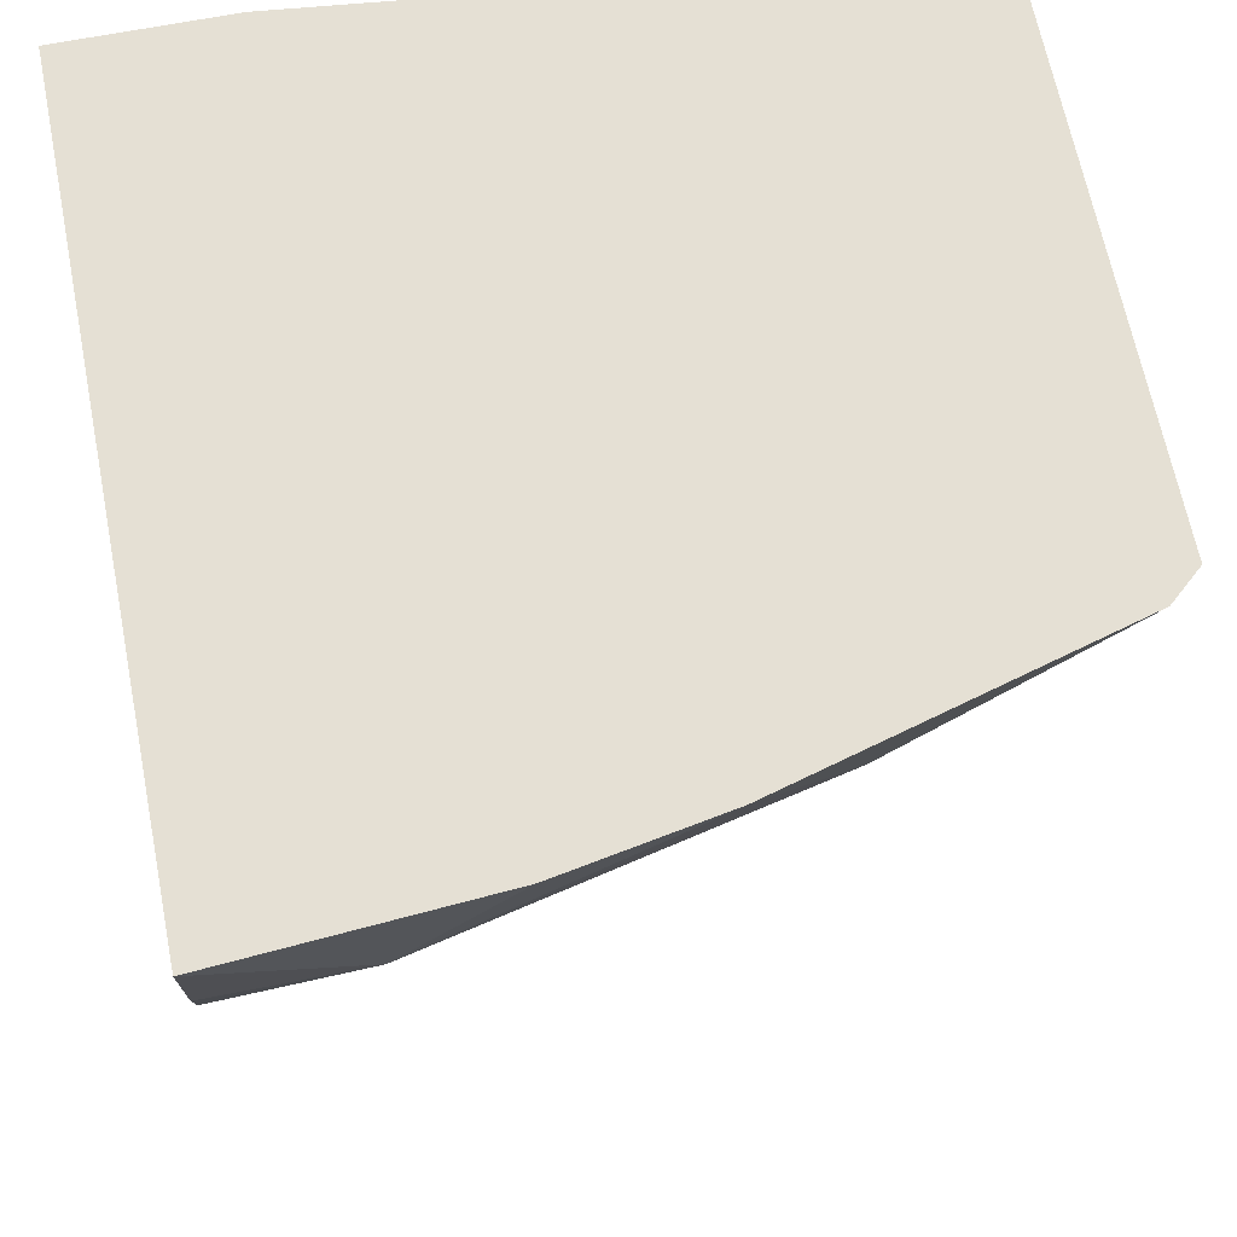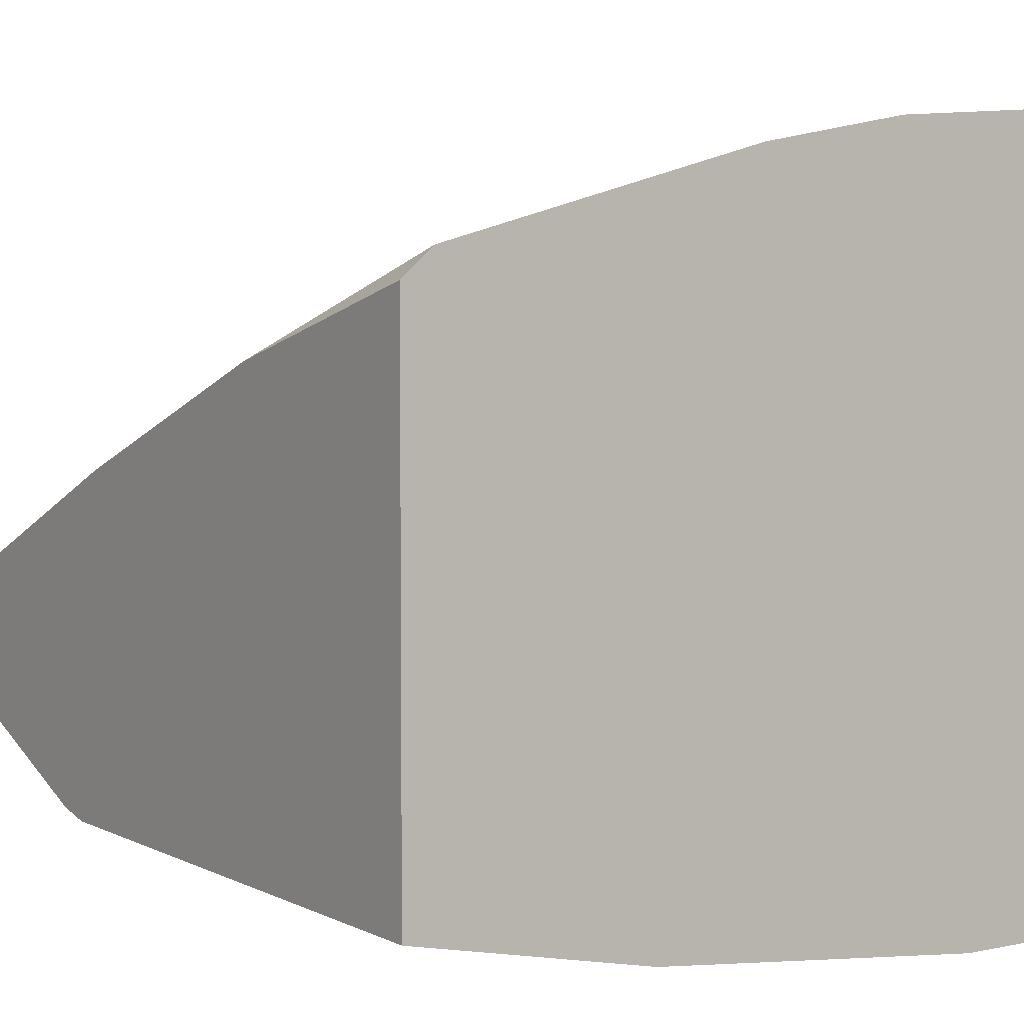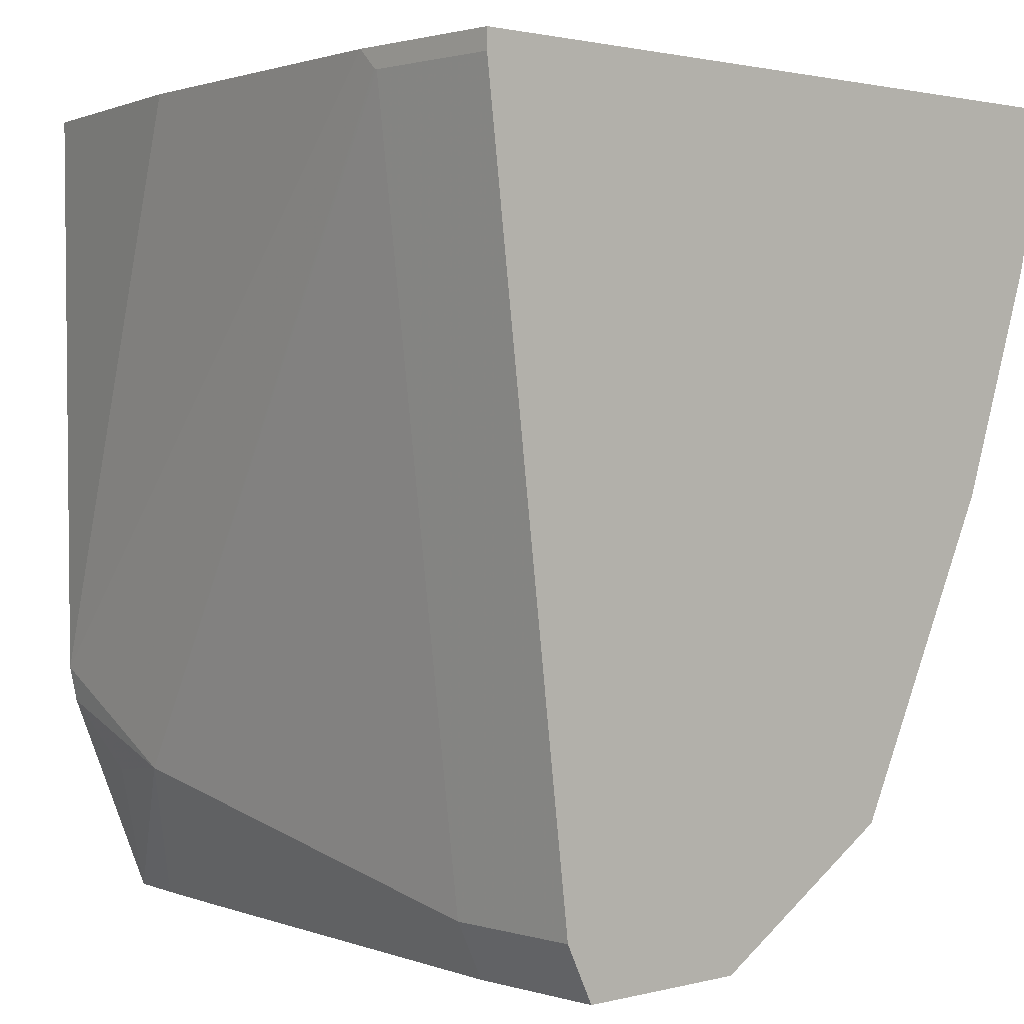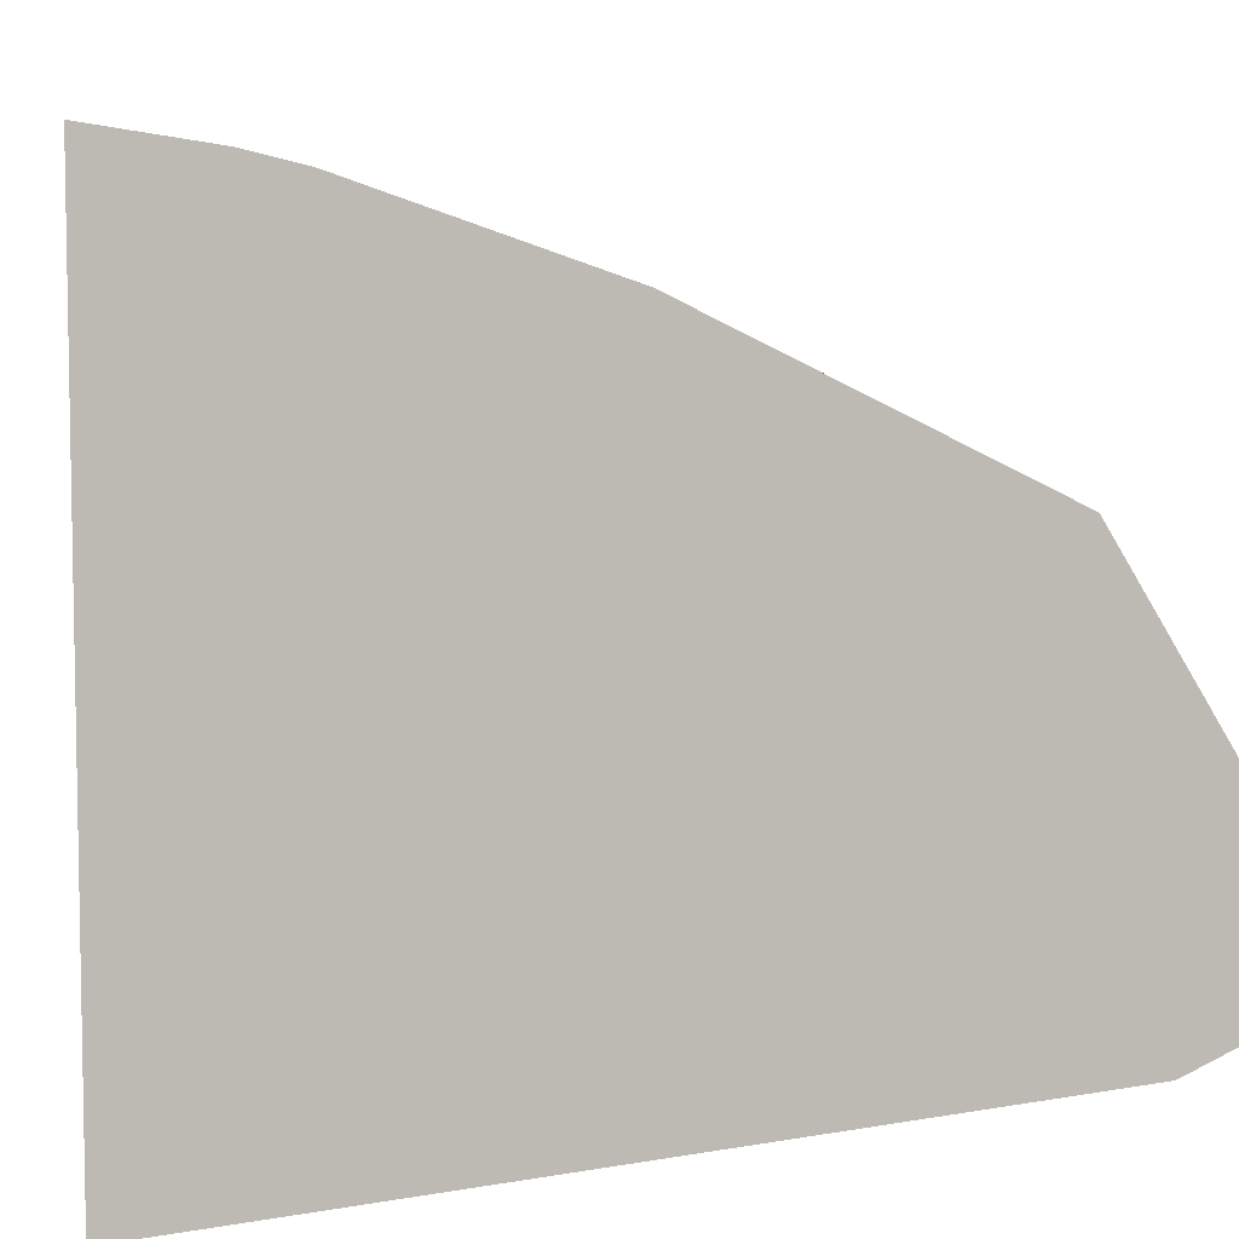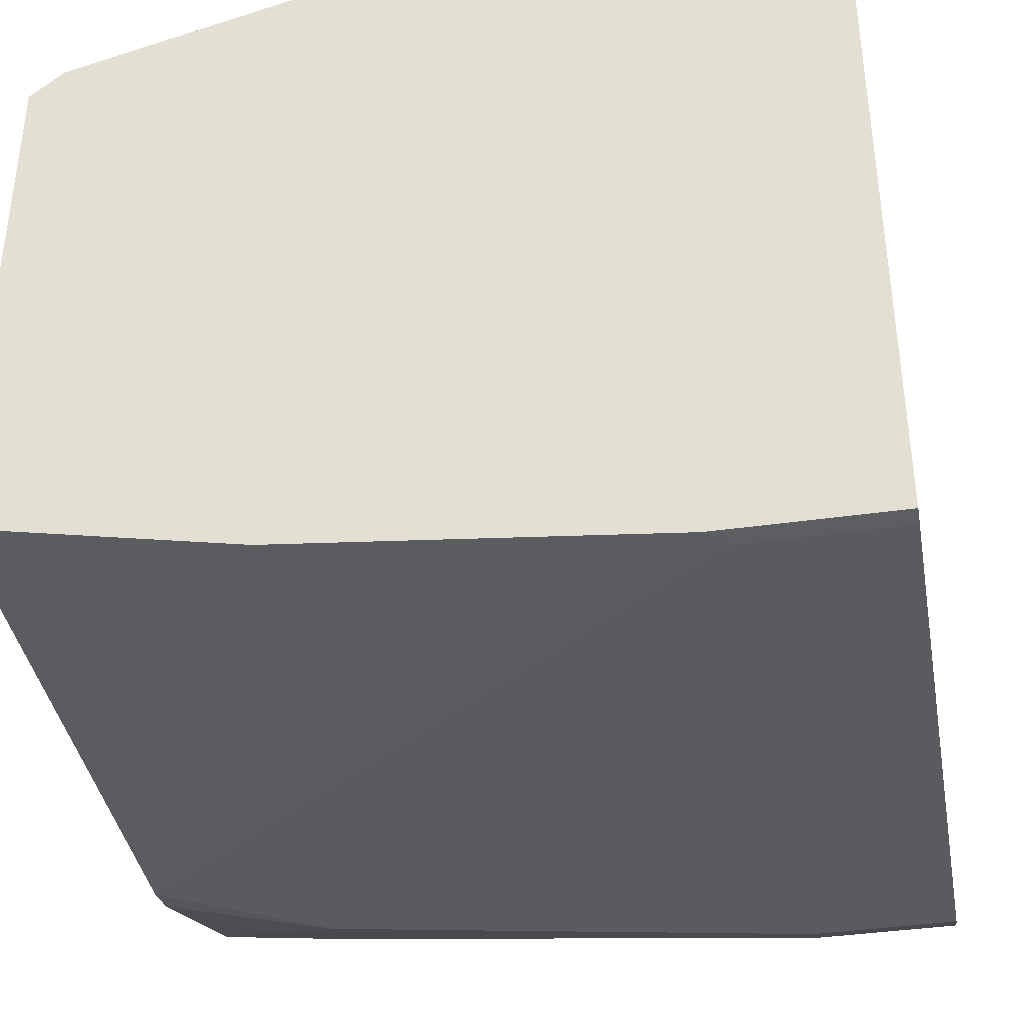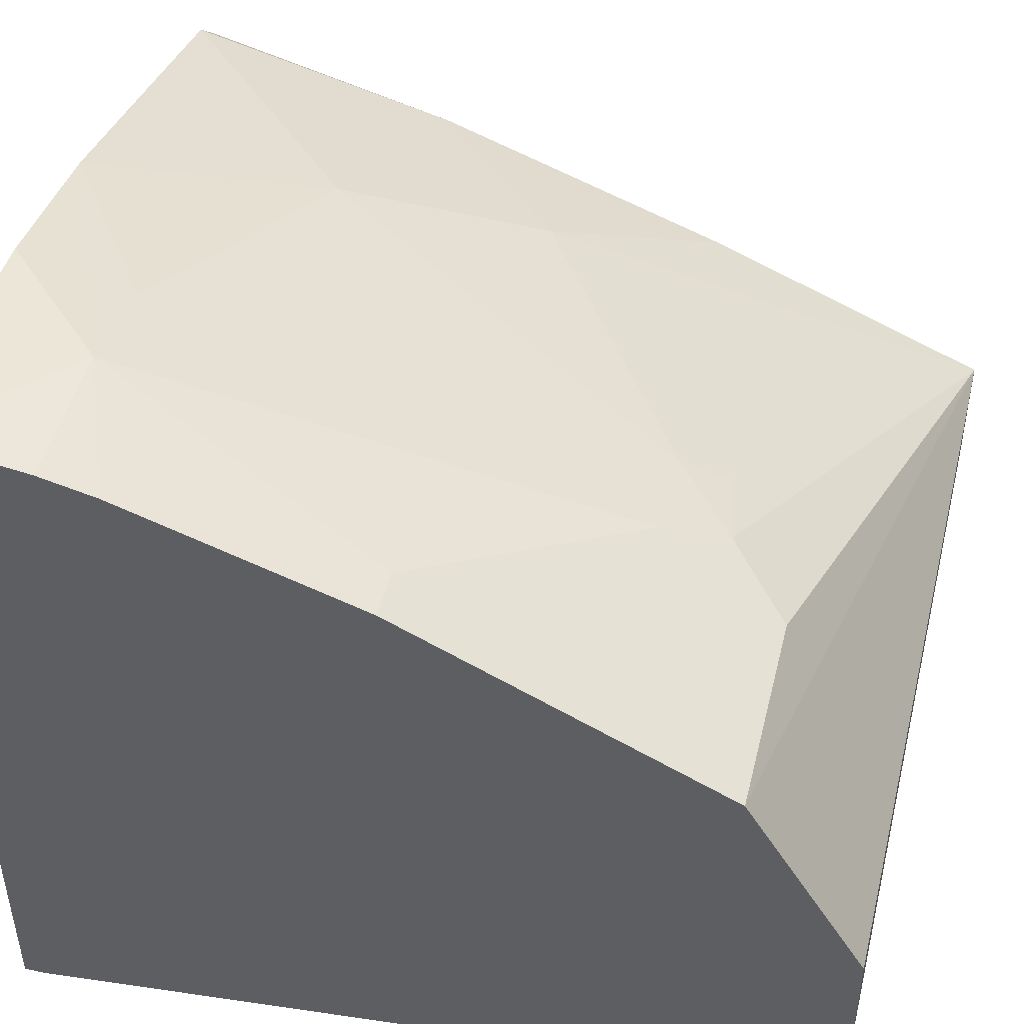
<metadata>
{"format":"obj","ext":"obj","renderer":"f3d","projection":"perspective","resolution":1024,"background":"white","views":[{"elev":65.8,"azim":168.8,"up":"+Z"},{"elev":4.5,"azim":-34.1,"up":"+Y"},{"elev":1.5,"azim":47.1,"up":"+Z"},{"elev":6.7,"azim":83.7,"up":"+Y"},{"elev":-39.3,"azim":10.1,"up":"+Y"},{"elev":47.1,"azim":103.8,"up":"+Y"}]}
</metadata>
<code>
v -0.02959 0.08274 -0.3913
v -0.08291 0.07903 -0.3913
v -0.02959 -0.07886 -0.3913
v -0.02959 0.07903 -0.4149
v -0.05928 0.07903 -0.4149
v -0.1153 0.07313 -0.3913
v -0.02959 -0.07886 -0.3955
v -0.06392 -0.07886 -0.3913
v -0.02959 0.07618 -0.4263
v -0.1185 0.05927 -0.4347
v -0.1408 0.05433 -0.4347
v -0.08151 0.07409 -0.4149
v -0.03952 0.05927 -0.4742
v -0.07904 0.03951 -0.5137
v -0.1842 0.05433 -0.3913
v -0.02959 -0.05926 -0.5532
v -0.05928 -0.07886 -0.3955
v -0.05996 -0.07886 -0.3953
v -0.1383 -0.07108 -0.3913
v -0.1908 -0.05926 -0.5137
v -0.02959 0.05927 -0.4742
v -0.1908 0.03458 -0.4439
v -0.1013 0.03458 -0.5137
v -0.1605 0.03458 -0.4742
v -0.07245 0.02633 -0.5401
v -0.08563 0.03291 -0.5269
v -0.1908 0.04859 -0.3913
v -0.05928 -0.05926 -0.5532
v -0.02959 -0.05333 -0.5651
v -0.1581 -0.05926 -0.5335
v -0.1908 -0.06013 -0.3913
v -0.1908 -0.05758 -0.5213
v -0.02959 0.02633 -0.5401
v -0.1908 0.01195 -0.5054
v -0.1037 0.02962 -0.5236
v -0.163 0.02962 -0.4841
v -0.1908 -0.01324 -0.5651
v -0.1581 -0.05268 -0.5466
v -0.05928 -0.05333 -0.5651
v -0.02959 -0.01581 -0.5651
v -0.1778 -0.05433 -0.5359
v -0.1908 -0.0395 -0.5651
v -0.1778 -0.04126 -0.5651
v -0.1581 -0.04346 -0.5651
f 20 27 22
f 23 35 24
f 23 26 35
f 22 24 34
f 20 42 32
f 20 37 42
f 20 34 37
f 20 22 34
f 20 31 27
f 14 26 23
f 19 31 20
f 18 20 30
f 17 30 28
f 17 18 30
f 16 39 29
f 16 28 39
f 15 22 27
f 24 35 36
f 20 32 30
f 24 36 37
f 35 37 36
f 25 33 37
f 38 44 39
f 38 43 44
f 14 25 26
f 33 40 37
f 32 42 41
f 30 43 38
f 30 42 43
f 30 41 42
f 24 37 34
f 30 32 41
f 29 42 37
f 29 43 42
f 29 44 43
f 29 39 44
f 28 30 38
f 28 38 39
f 26 37 35
f 25 37 26
f 29 37 40
f 13 25 14
f 13 21 33
f 1 27 31
f 2 5 6
f 1 5 2
f 1 4 5
f 1 9 4
f 1 21 9
f 1 40 33
f 1 29 40
f 1 16 29
f 1 7 16
f 1 3 7
f 1 8 3
f 1 19 8
f 1 31 19
f 13 33 25
f 1 15 27
f 1 6 15
f 1 2 6
f 3 8 18
f 3 18 17
f 1 33 21
f 4 9 5
f 11 24 22
f 11 23 24
f 3 17 7
f 11 22 15
f 10 14 11
f 9 21 13
f 8 20 18
f 8 19 20
f 7 28 16
f 11 14 23
f 6 11 15
f 6 12 11
f 5 14 10
f 5 13 14
f 5 9 13
f 5 12 6
f 5 11 12
f 5 10 11
f 7 17 28

</code>
